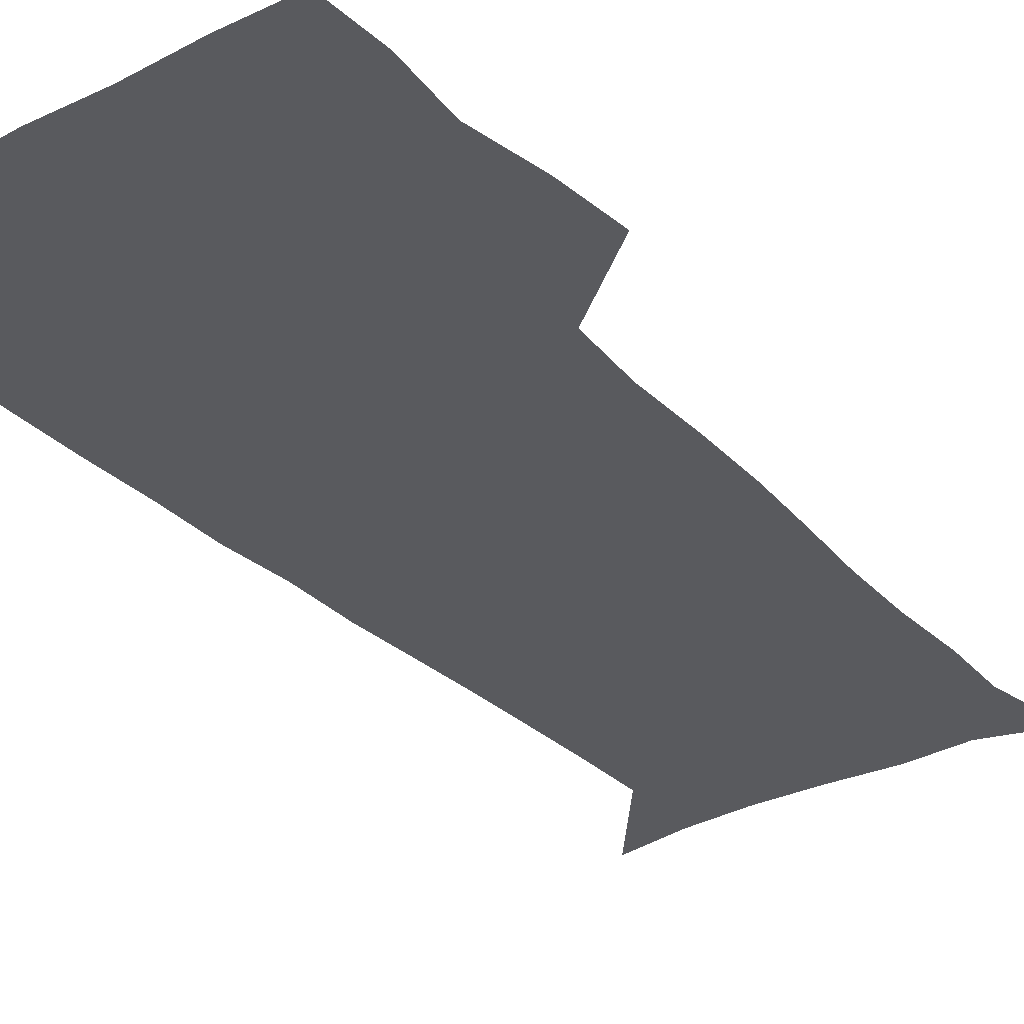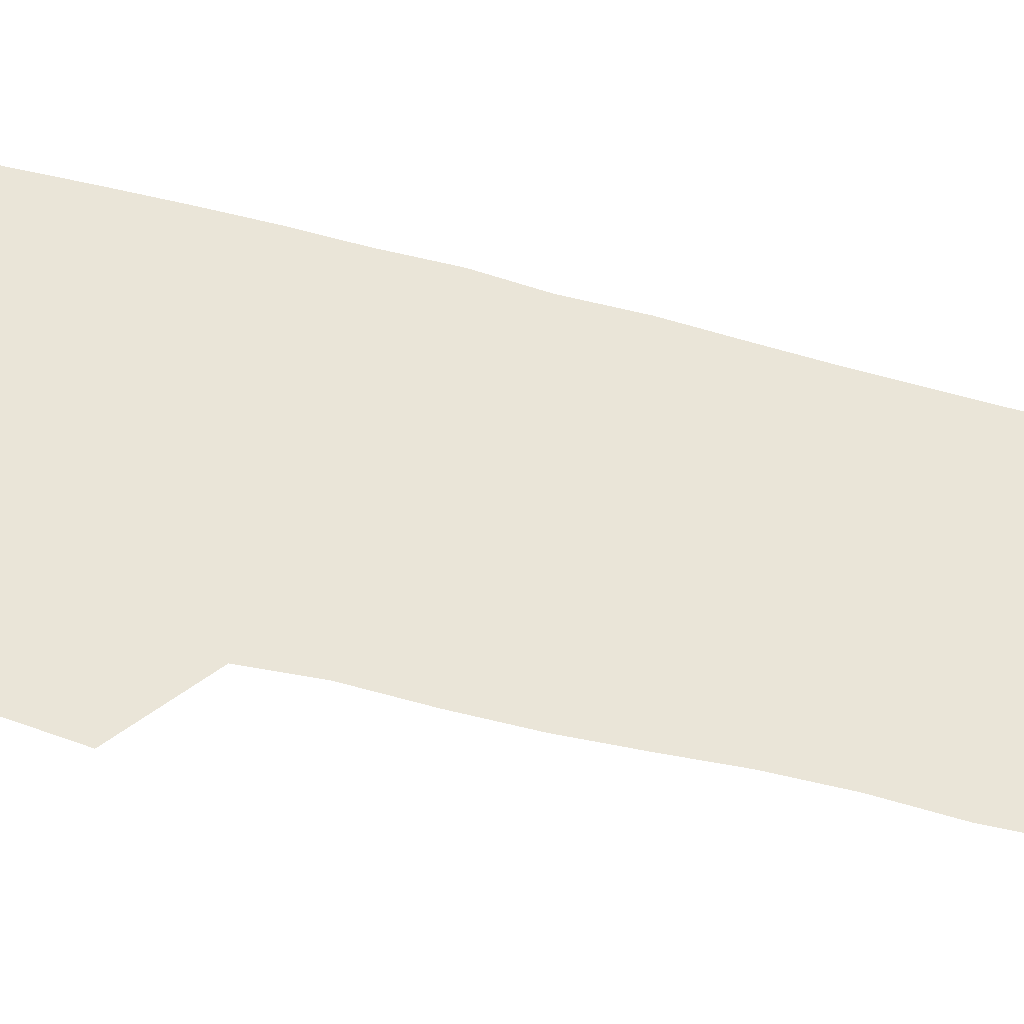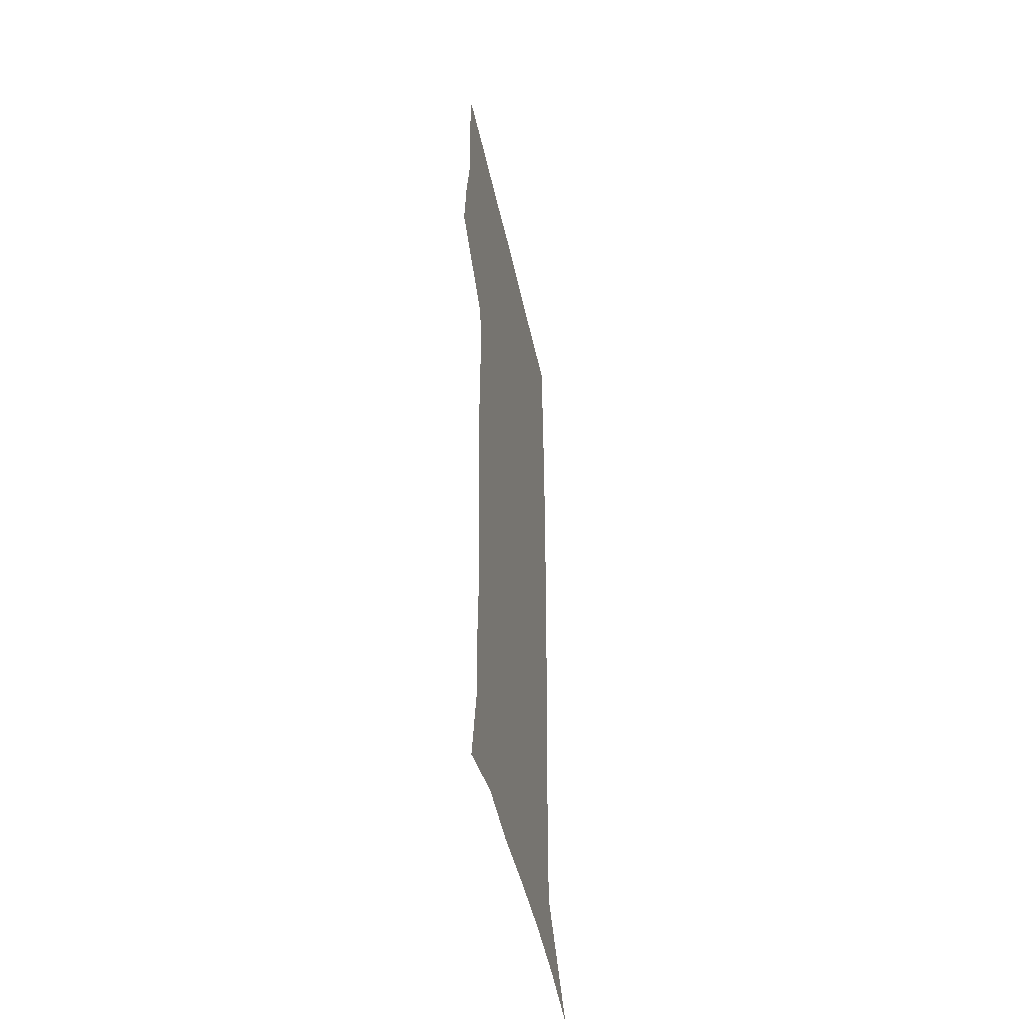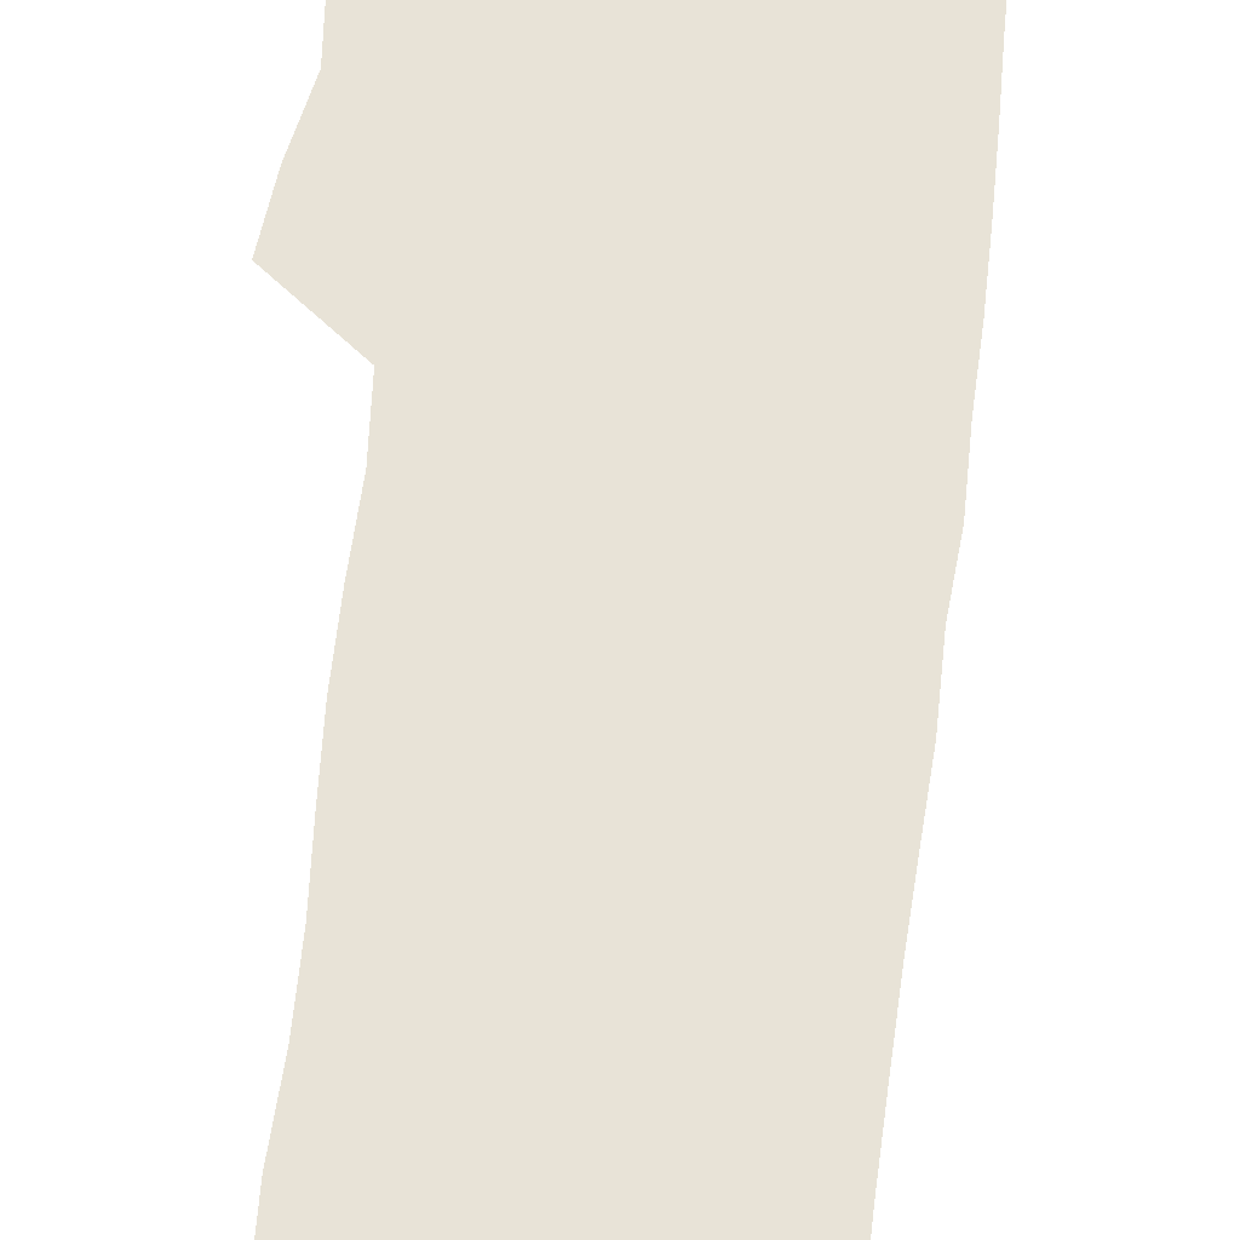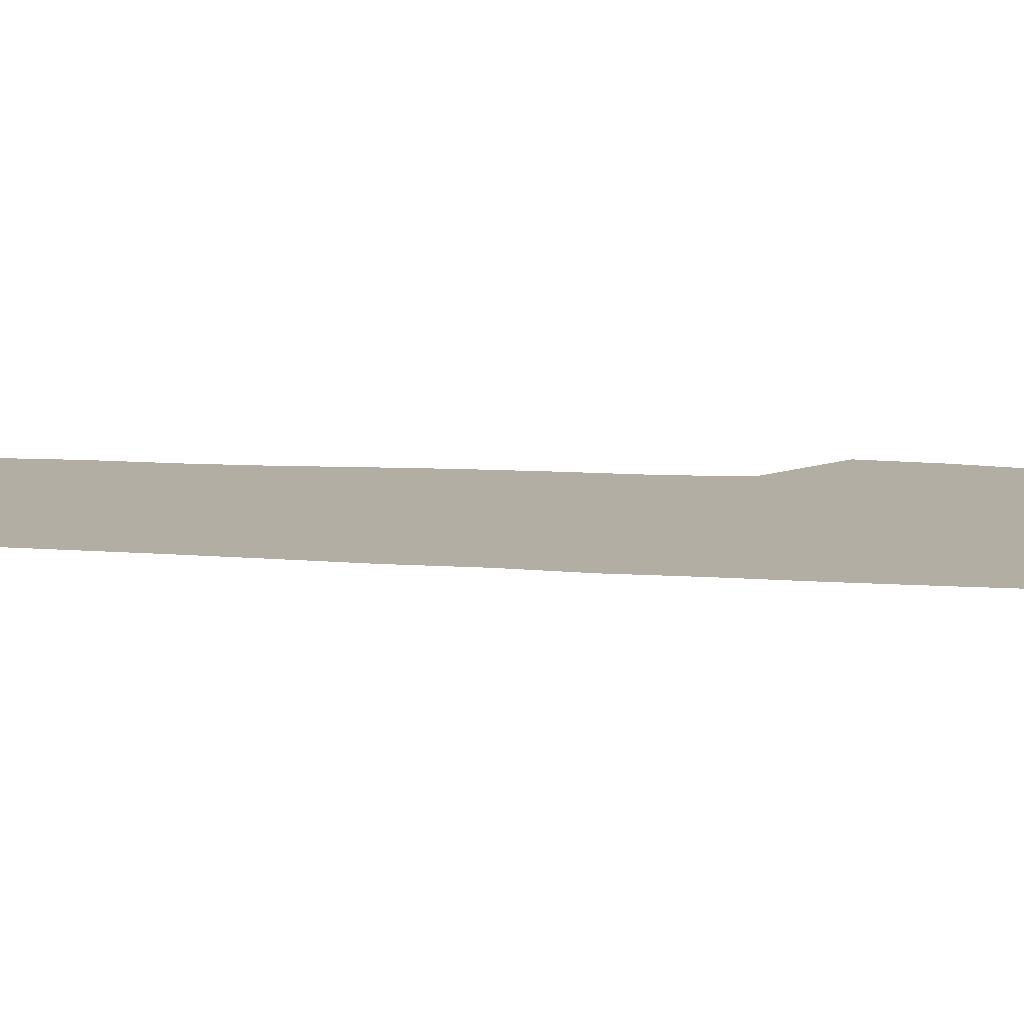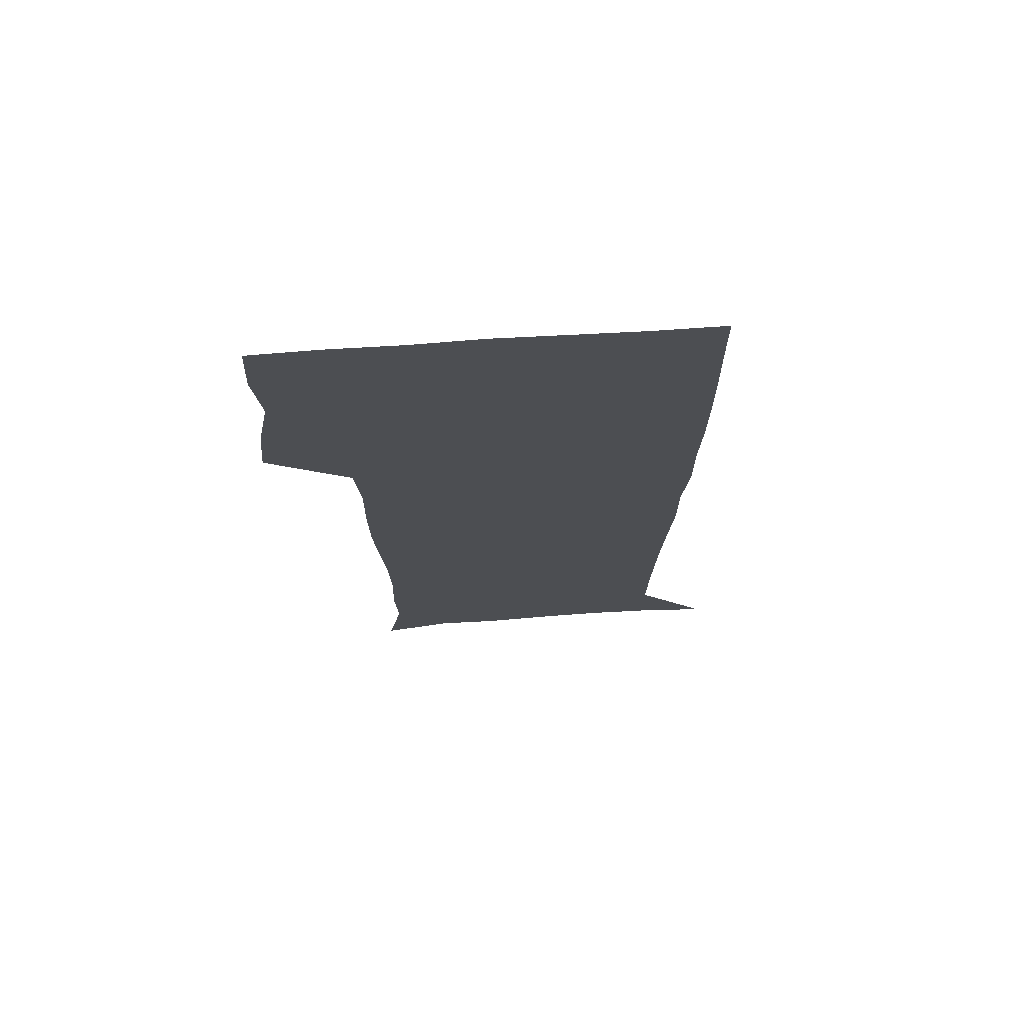
<metadata>
{"format":"obj","ext":"obj","renderer":"f3d","projection":"perspective","resolution":1024,"background":"white","views":[{"elev":-31.8,"azim":-143.8,"up":"+Z"},{"elev":59.1,"azim":-74.9,"up":"+Z"},{"elev":-49.8,"azim":-77.7,"up":"+Y"},{"elev":61.7,"azim":6.6,"up":"+Z"},{"elev":11.0,"azim":99.5,"up":"+Z"},{"elev":72.9,"azim":-3.7,"up":"+Y"}]}
</metadata>
<code>
v 472.6 447.2 0
v 475.4 477.9 0
v 481.1 509.5 0
v 478.1 540.3 0
v 479.6 569.6 0
v 509.4 134.3 0
v 516.2 172.9 0
v 514.9 201.2 0
v 515.9 233.3 0
v 515.2 264.1 0
v 512.9 293.8 0
v 511.1 324.1 0
v 510.6 355.7 0
v 511.2 388.4 0
v 508.8 418.9 0
v 512.6 450.6 0
v 510.7 479.9 0
v 513.4 509.6 0
v 513.3 538.8 0
v 509.7 570.9 0
v 540.4 143.9 0
v 544.8 180.4 0
v 547 213.8 0
v 546.8 243.4 0
v 545.5 272.3 0
v 544.8 302.1 0
v 543.9 332 0
v 543 361.9 0
v 542.6 392.2 0
v 543.7 422.8 0
v 544.5 452.3 0
v 544.2 481 0
v 544.3 509.6 0
v 544.7 537.4 0
v 540.7 570.4 0
v 568.2 142.6 0
v 572.1 183.7 0
v 574.6 220.2 0
v 574 247.4 0
v 573.7 276.7 0
v 573.3 306 0
v 572.9 335.6 0
v 572.9 365.4 0
v 573.1 395 0
v 573.3 424.1 0
v 573.9 453.3 0
v 573.3 481.5 0
v 573.4 509.8 0
v 573 538.3 0
v 570.3 571.8 0
v 597.8 145.3 0
v 599.5 187.9 0
v 600.1 218.3 0
v 600.3 246.9 0
v 600.5 278 0
v 600.6 306.4 0
v 600.9 338 0
v 601.1 366.5 0
v 601.4 395.1 0
v 601.7 423.9 0
v 601.8 453.3 0
v 601.9 481.7 0
v 601.9 510.1 0
v 601.6 538 0
v 600.5 570.8 0
v 627.4 146.4 0
v 626.5 183.8 0
v 626.2 216.8 0
v 626.7 246.3 0
v 627.2 276.1 0
v 628.1 305 0
v 628.3 335.8 0
v 628.8 365.3 0
v 629.8 393.9 0
v 630.6 423.1 0
v 630.5 452.7 0
v 630.7 481.6 0
v 630.9 510.5 0
v 630.5 539.5 0
v 630.7 569.8 0
v 656.4 145 0
v 653.7 180.5 0
v 654 210.6 0
v 654.9 240.2 0
v 655.8 270.1 0
v 657.3 299.5 0
v 659 329.4 0
v 658.9 360.9 0
v 661.3 390.1 0
v 661.1 420.9 0
v 662 450.9 0
v 662 481 0
v 661.7 510.9 0
v 661.1 540.7 0
v 660.7 570.2 0
v 686.1 140.1 0
v 691 571 0
v 691 601 0
f 15 16 1
f 1 16 2
f 16 17 2
f 2 17 3
f 17 18 3
f 3 18 4
f 18 19 4
f 4 19 5
f 19 20 5
f 6 21 7
f 21 22 7
f 7 22 8
f 22 23 8
f 8 23 9
f 23 24 9
f 9 24 10
f 24 25 10
f 10 25 11
f 25 26 11
f 11 26 12
f 26 27 12
f 12 27 13
f 27 28 13
f 13 28 14
f 28 29 14
f 14 29 15
f 29 30 15
f 15 30 16
f 30 31 16
f 16 31 17
f 31 32 17
f 17 32 18
f 32 33 18
f 18 33 19
f 33 34 19
f 19 34 20
f 34 35 20
f 21 36 22
f 36 37 22
f 22 37 23
f 37 38 23
f 23 38 24
f 38 39 24
f 24 39 25
f 39 40 25
f 25 40 26
f 40 41 26
f 26 41 27
f 41 42 27
f 27 42 28
f 42 43 28
f 28 43 29
f 43 44 29
f 29 44 30
f 44 45 30
f 30 45 31
f 45 46 31
f 31 46 32
f 46 47 32
f 32 47 33
f 47 48 33
f 33 48 34
f 48 49 34
f 34 49 35
f 49 50 35
f 36 51 37
f 51 52 37
f 37 52 38
f 52 53 38
f 38 53 39
f 53 54 39
f 39 54 40
f 54 55 40
f 40 55 41
f 55 56 41
f 41 56 42
f 56 57 42
f 42 57 43
f 57 58 43
f 43 58 44
f 58 59 44
f 44 59 45
f 59 60 45
f 45 60 46
f 60 61 46
f 46 61 47
f 61 62 47
f 47 62 48
f 62 63 48
f 48 63 49
f 63 64 49
f 49 64 50
f 64 65 50
f 51 66 52
f 66 67 52
f 52 67 53
f 67 68 53
f 53 68 54
f 68 69 54
f 54 69 55
f 69 70 55
f 55 70 56
f 70 71 56
f 56 71 57
f 71 72 57
f 57 72 58
f 72 73 58
f 58 73 59
f 73 74 59
f 59 74 60
f 74 75 60
f 60 75 61
f 75 76 61
f 61 76 62
f 76 77 62
f 62 77 63
f 77 78 63
f 63 78 64
f 78 79 64
f 64 79 65
f 79 80 65
f 66 81 67
f 81 82 67
f 67 82 68
f 82 83 68
f 68 83 69
f 83 84 69
f 69 84 70
f 84 85 70
f 70 85 71
f 85 86 71
f 71 86 72
f 86 87 72
f 72 87 73
f 87 88 73
f 73 88 74
f 88 89 74
f 74 89 75
f 89 90 75
f 75 90 76
f 90 91 76
f 76 91 77
f 91 92 77
f 77 92 78
f 92 93 78
f 78 93 79
f 93 94 79
f 79 94 80
f 94 95 80
f 81 96 82

</code>
